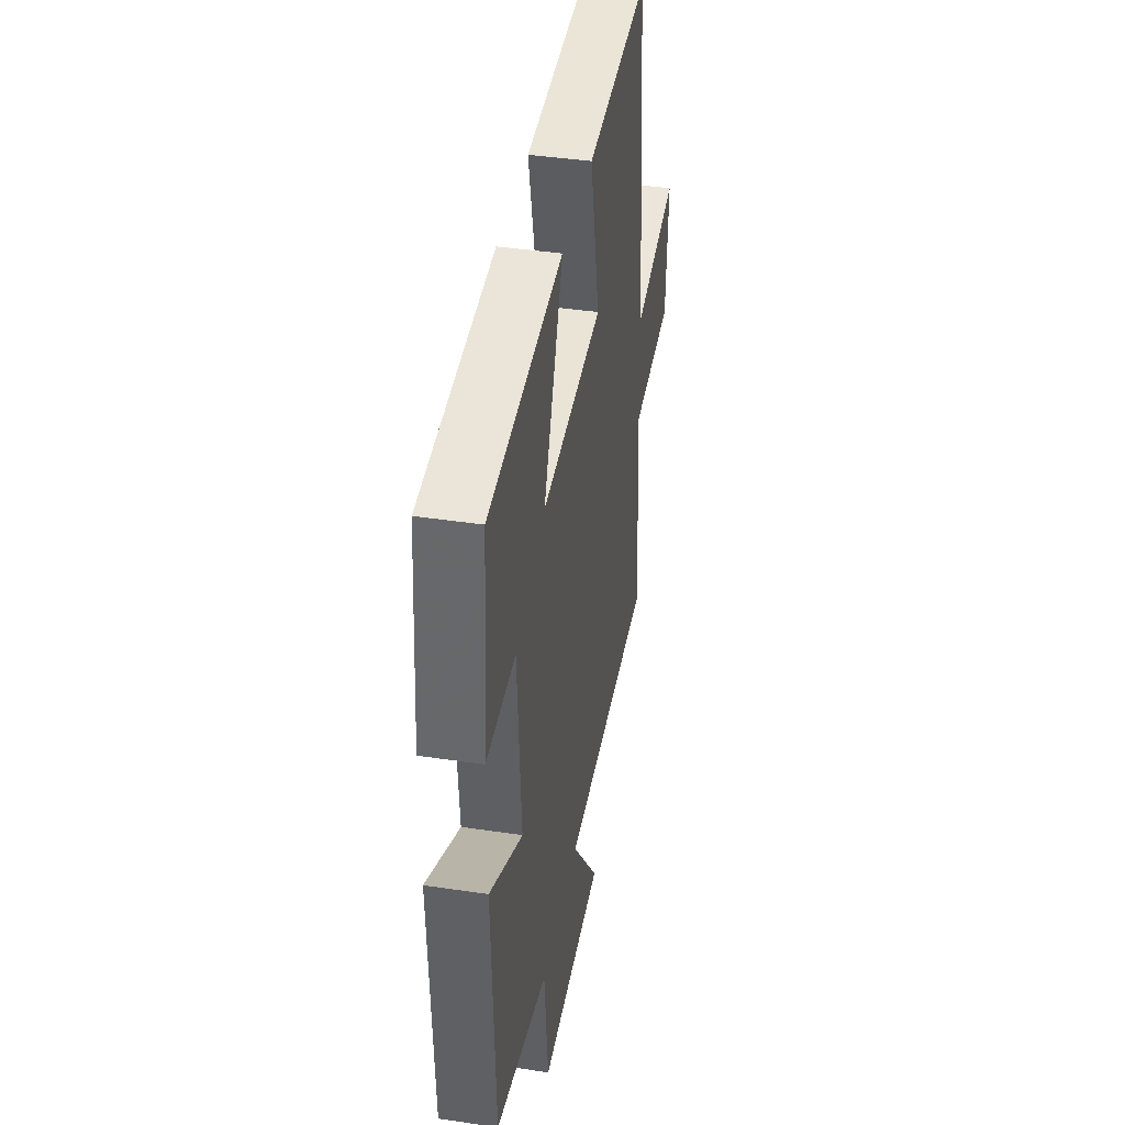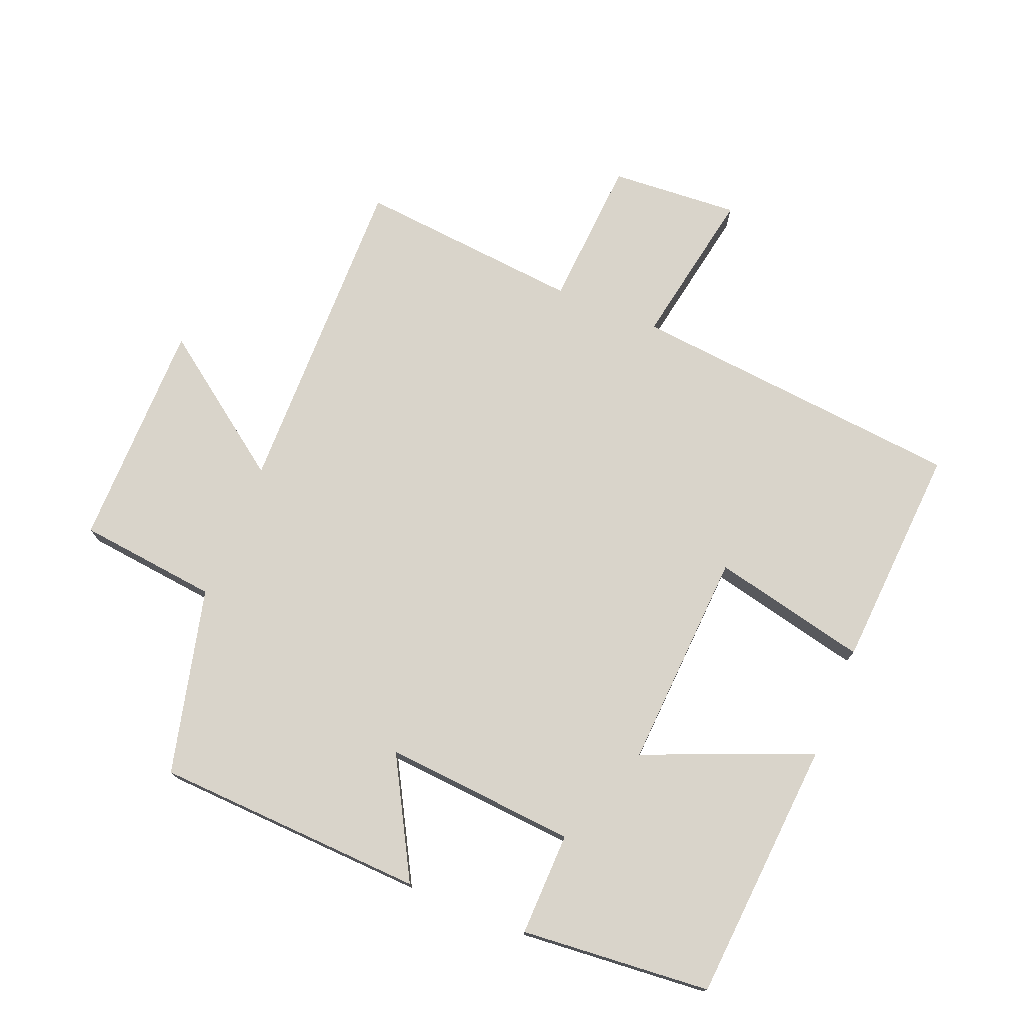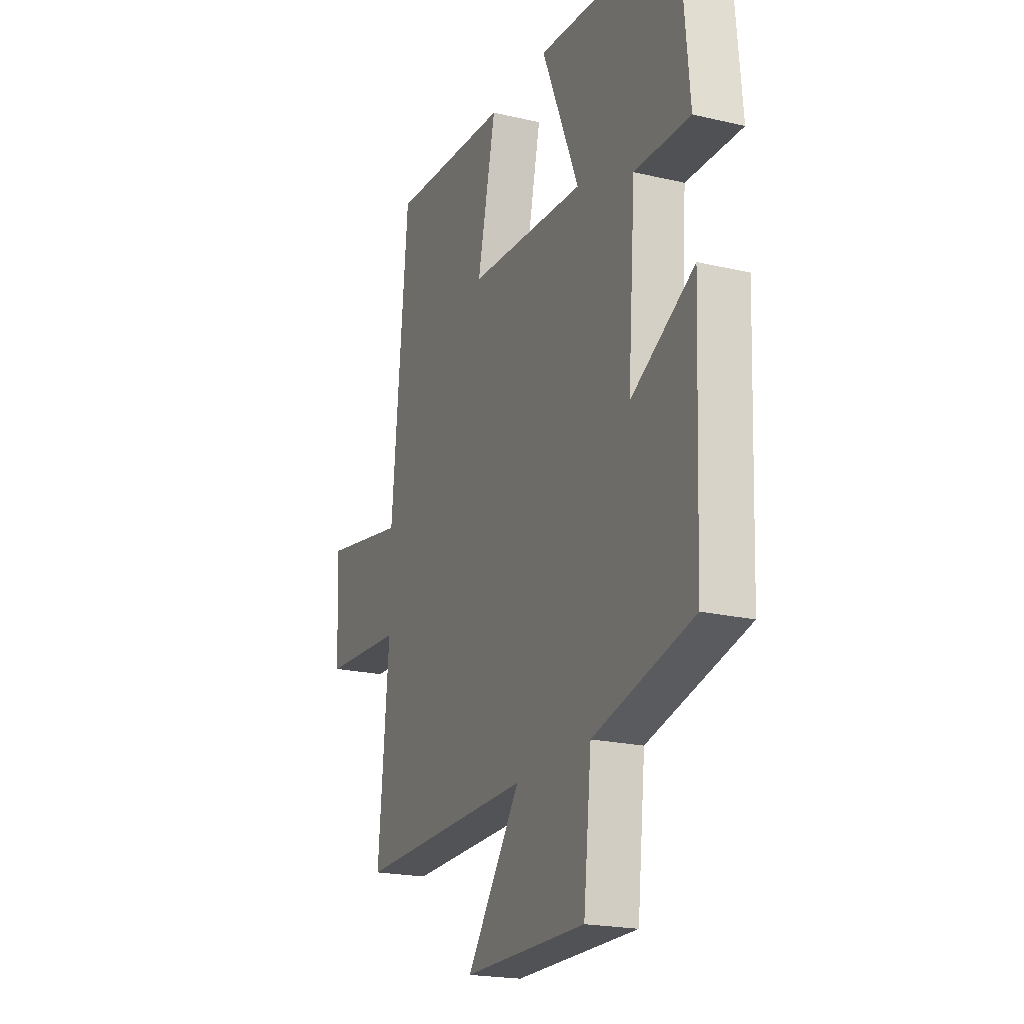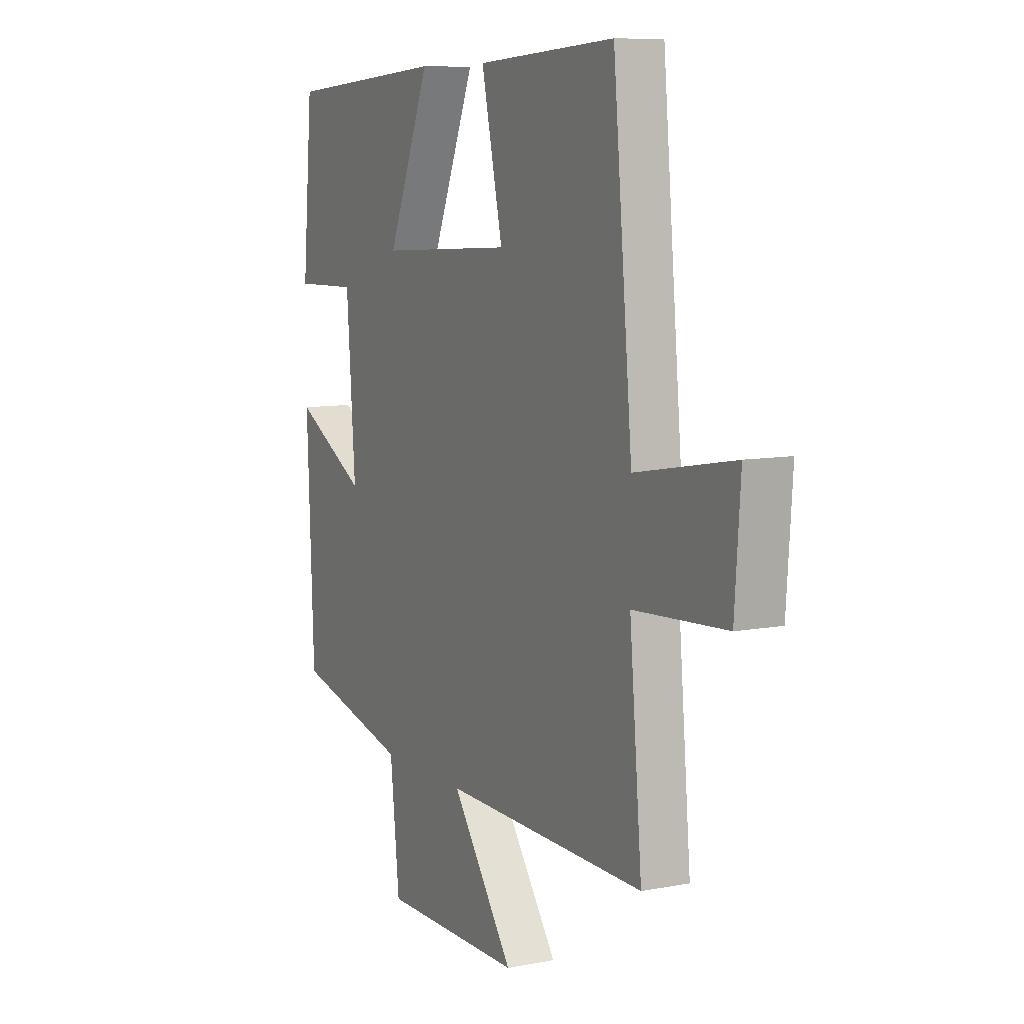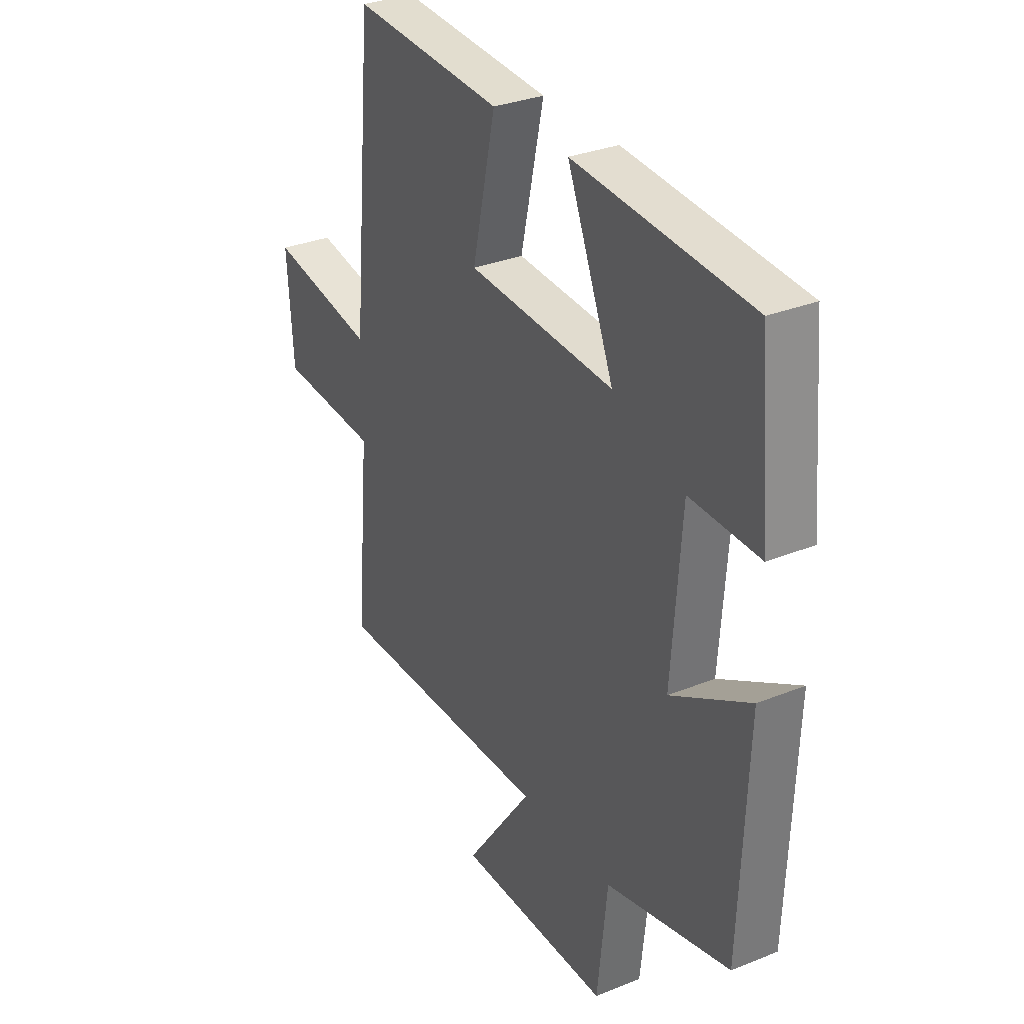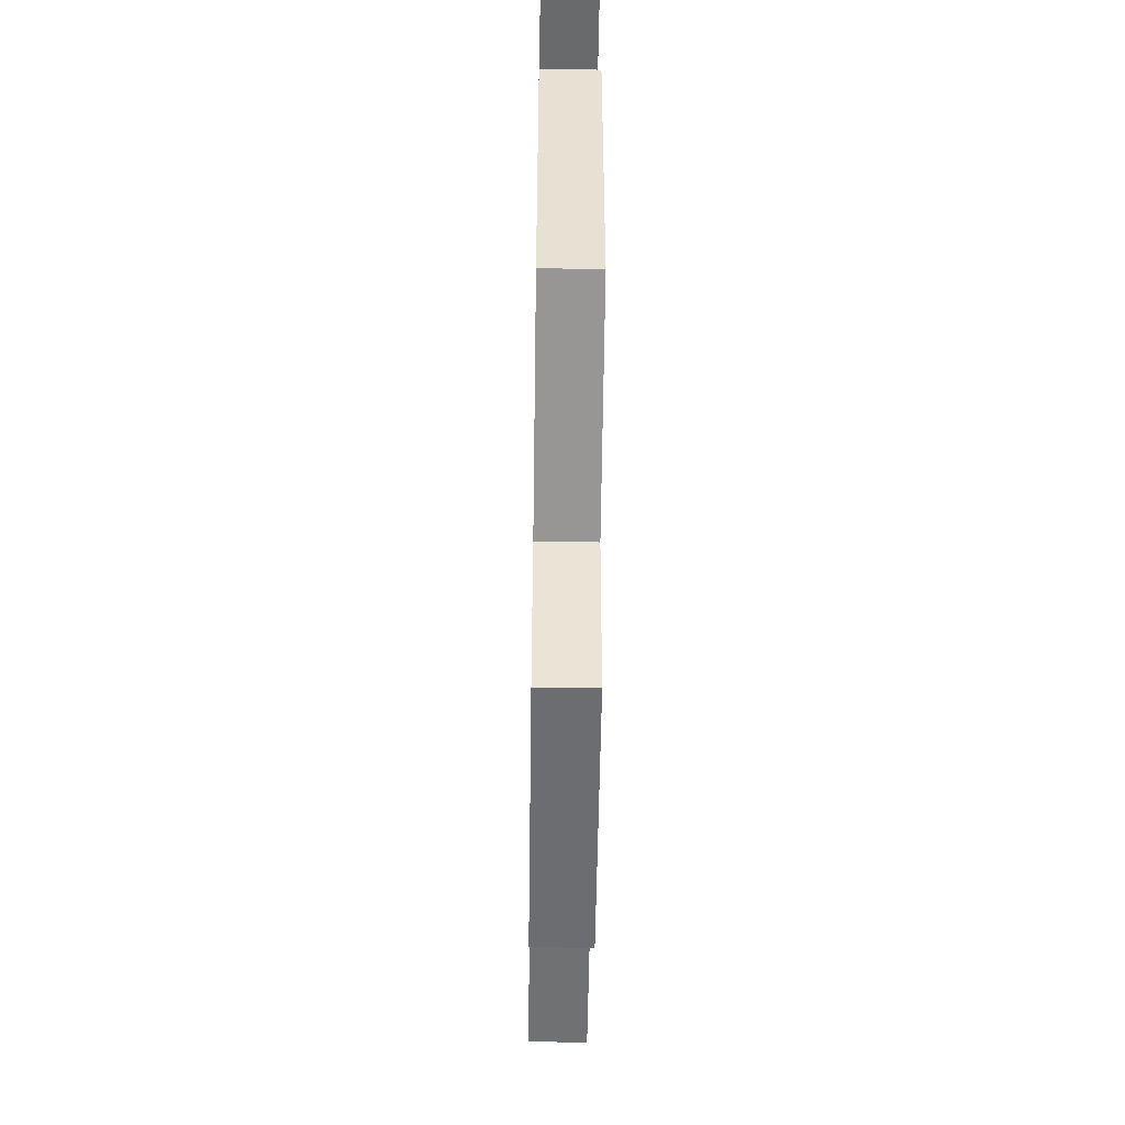
<metadata>
{"format":"obj","ext":"obj","renderer":"f3d","projection":"perspective","resolution":1024,"background":"white","views":[{"elev":41.3,"azim":-79.7,"up":"+Z"},{"elev":74.8,"azim":-67.7,"up":"+Y"},{"elev":-20.7,"azim":-113.0,"up":"+Z"},{"elev":8.6,"azim":62.4,"up":"+Z"},{"elev":31.4,"azim":-119.8,"up":"+Z"},{"elev":-54.0,"azim":-90.8,"up":"+Z"}]}
</metadata>
<code>
v -0.483 0.07 -0.429
v -0.5 0.07 -0.013
v -0.319 0.07 -0.114
v -0.341 0.07 0.182
v -0.5 0.07 0.179
v -0.474 0.07 0.471
v -0.07 0.07 0.5
v -0.177 0.07 0.243
v 0.159 0.07 0.261
v 0.106 0.07 0.5
v 0.452 0.07 0.521
v 0.5 0.07 0.004
v 0.745 0.07 0.048
v 0.731 0.07 -0.15
v 0.5 0.07 -0.164
v 0.531 0.07 -0.51
v 0.023 0.07 -0.5
v 0.178 0.07 -0.715
v -0.174 0.07 -0.715
v -0.197 0.07 -0.5
v -0.483 0 -0.429
v -0.5 0 -0.013
v -0.319 0 -0.114
v -0.341 0 0.182
v -0.5 0 0.179
v -0.474 0 0.471
v -0.07 0 0.5
v -0.177 0 0.243
v 0.159 0 0.261
v 0.106 0 0.5
v 0.452 0 0.521
v 0.5 0 0.004
v 0.745 0 0.048
v 0.731 0 -0.15
v 0.5 0 -0.164
v 0.531 0 -0.51
v 0.023 0 -0.5
v 0.178 0 -0.715
v -0.174 0 -0.715
v -0.197 0 -0.5
f 17 18 19 20
f 1 2 3
f 20 1 3
f 17 20 3
f 17 3 4
f 16 17 4
f 15 16 4
f 12 13 14 15
f 11 12 15
f 10 11 15
f 9 10 15
f 8 9 15 4
f 6 7 8
f 5 6 8
f 4 5 8
f 40 39 38 37
f 23 22 21
f 23 21 40
f 23 40 37
f 24 23 37
f 24 37 36
f 24 36 35
f 35 34 33 32
f 35 32 31
f 35 31 30
f 35 30 29
f 24 35 29 28
f 28 27 26
f 28 26 25
f 28 25 24
f 1 21 22 2
f 2 22 23 3
f 3 23 24 4
f 4 24 25 5
f 5 25 26 6
f 6 26 27 7
f 7 27 28 8
f 8 28 29 9
f 9 29 30 10
f 10 30 31 11
f 11 31 32 12
f 12 32 33 13
f 13 33 34 14
f 14 34 35 15
f 15 35 36 16
f 16 36 37 17
f 17 37 38 18
f 18 38 39 19
f 19 39 40 20
f 20 40 21 1

</code>
